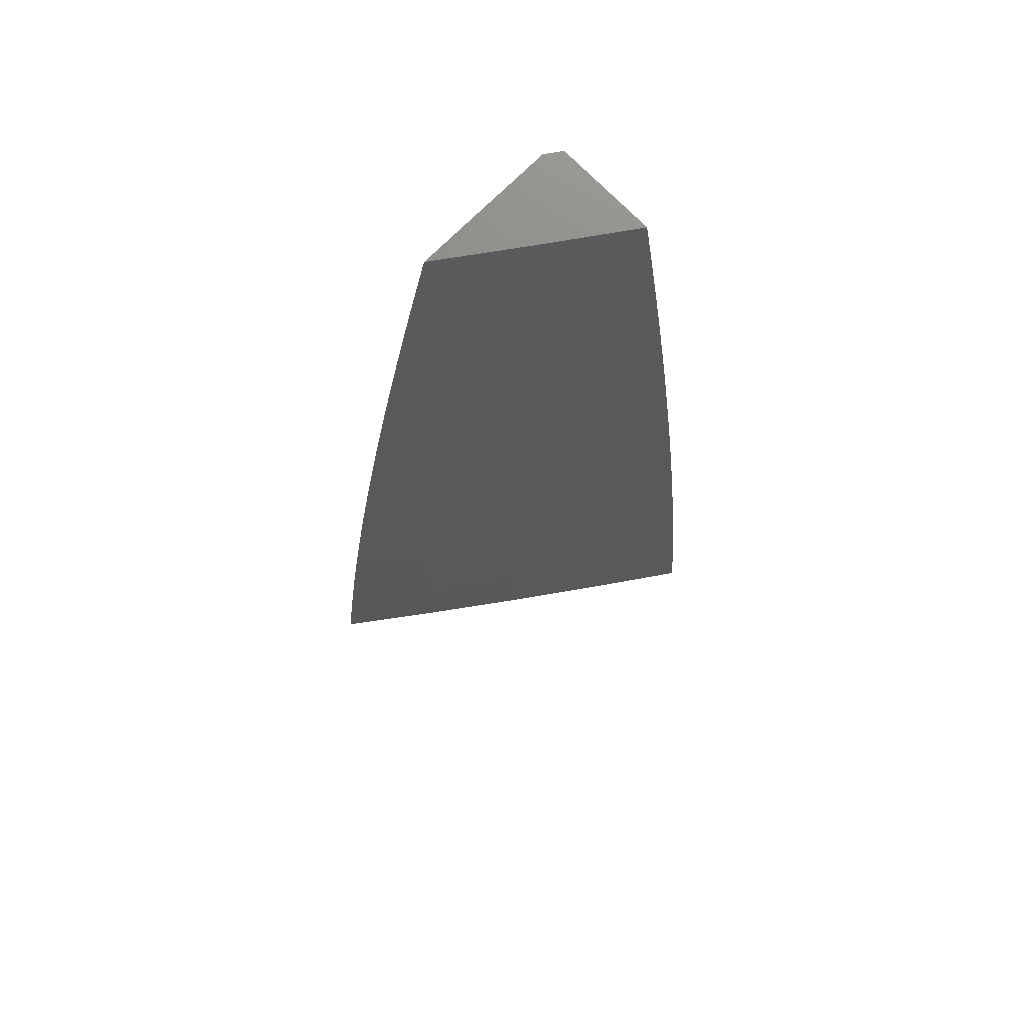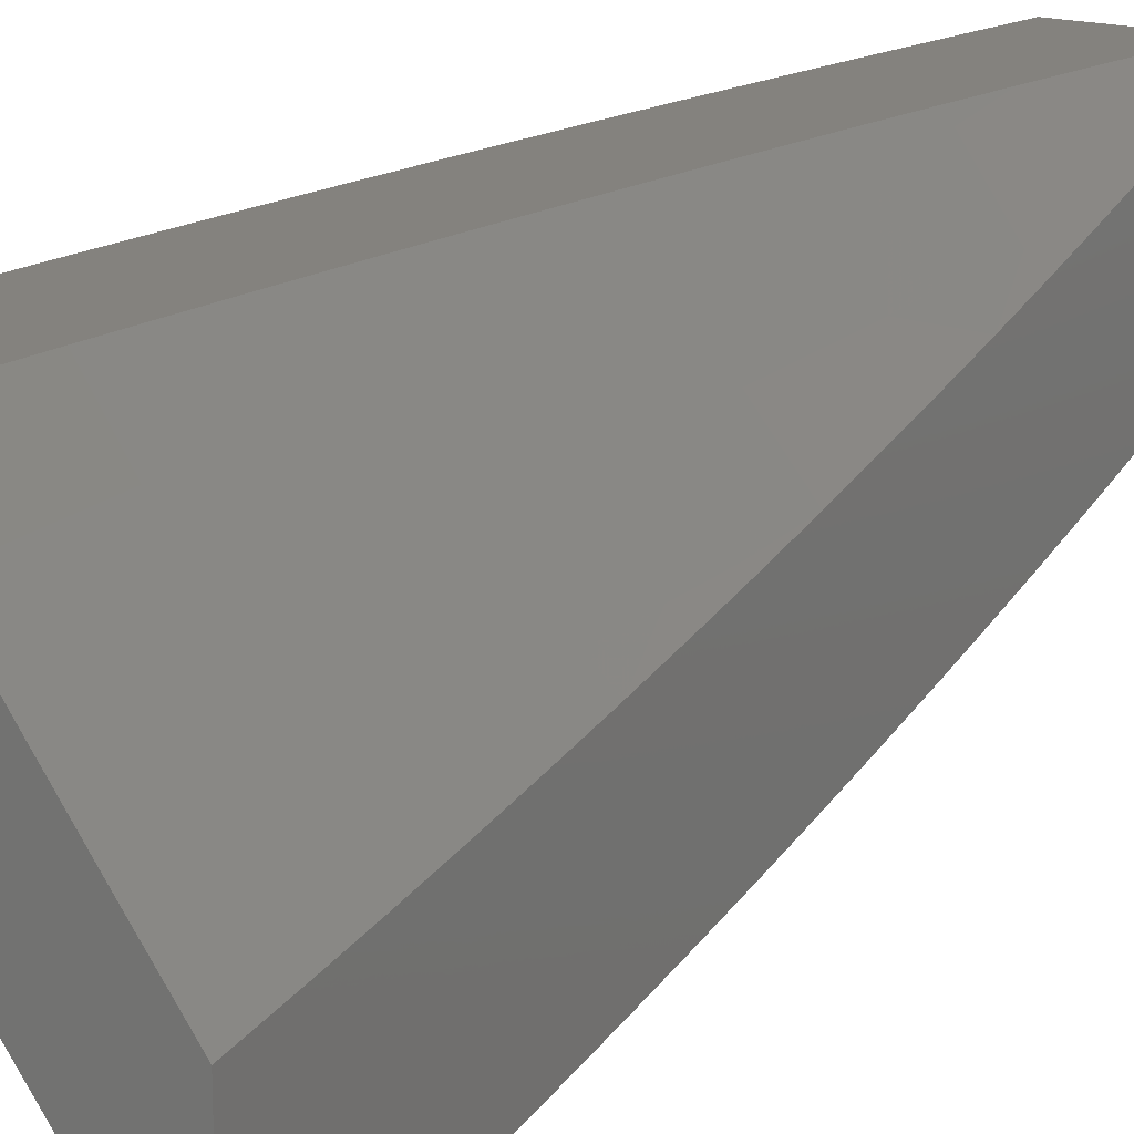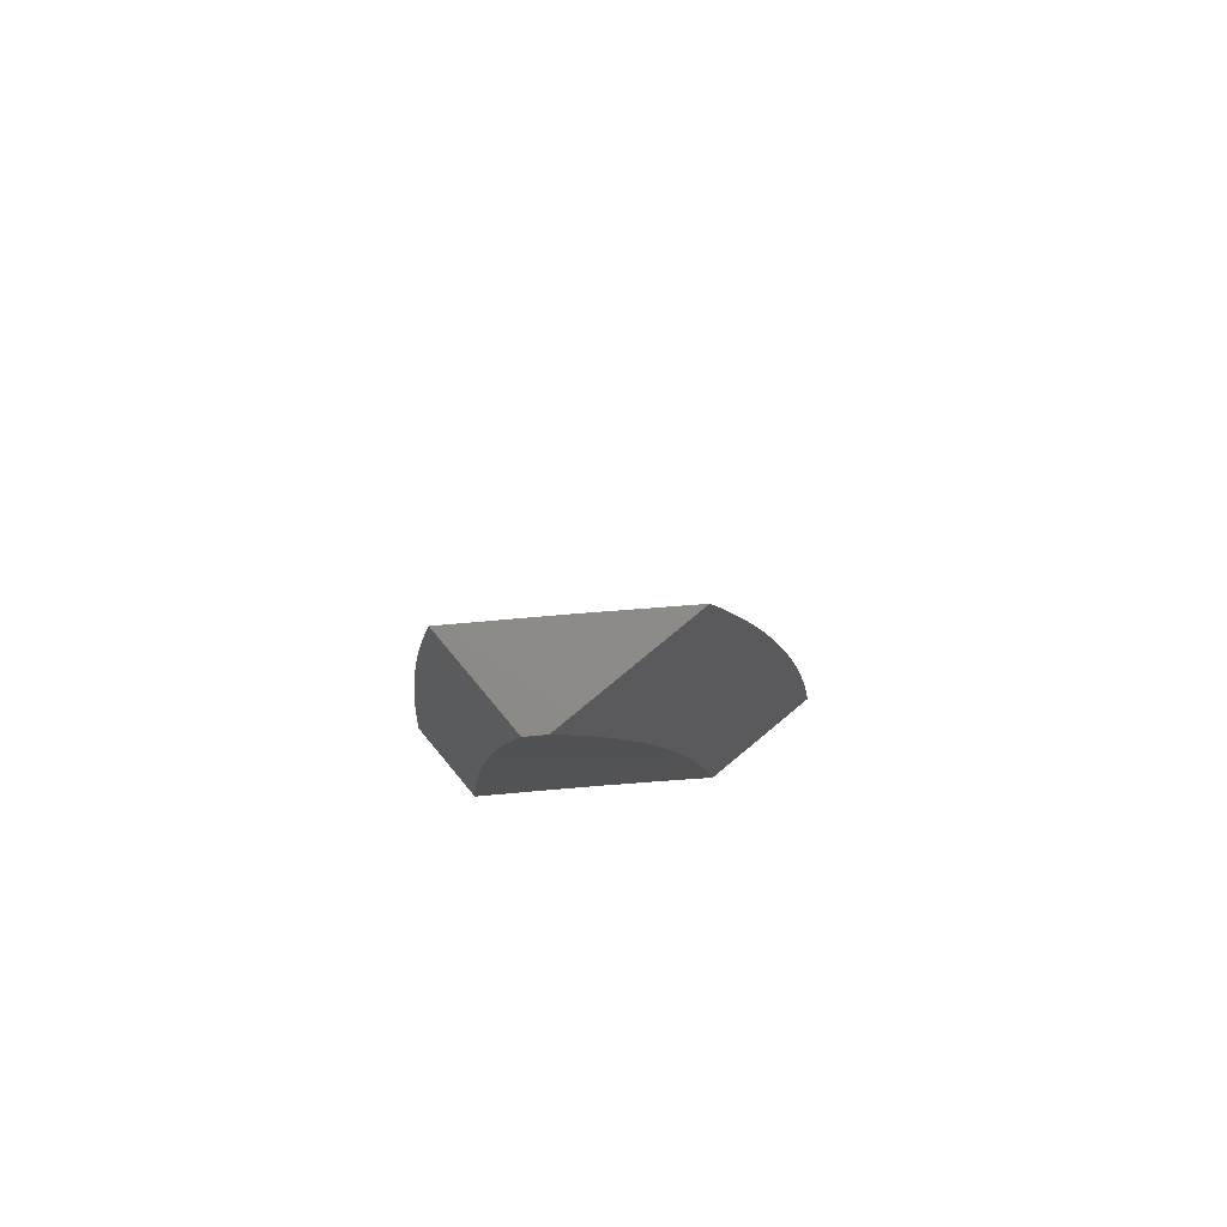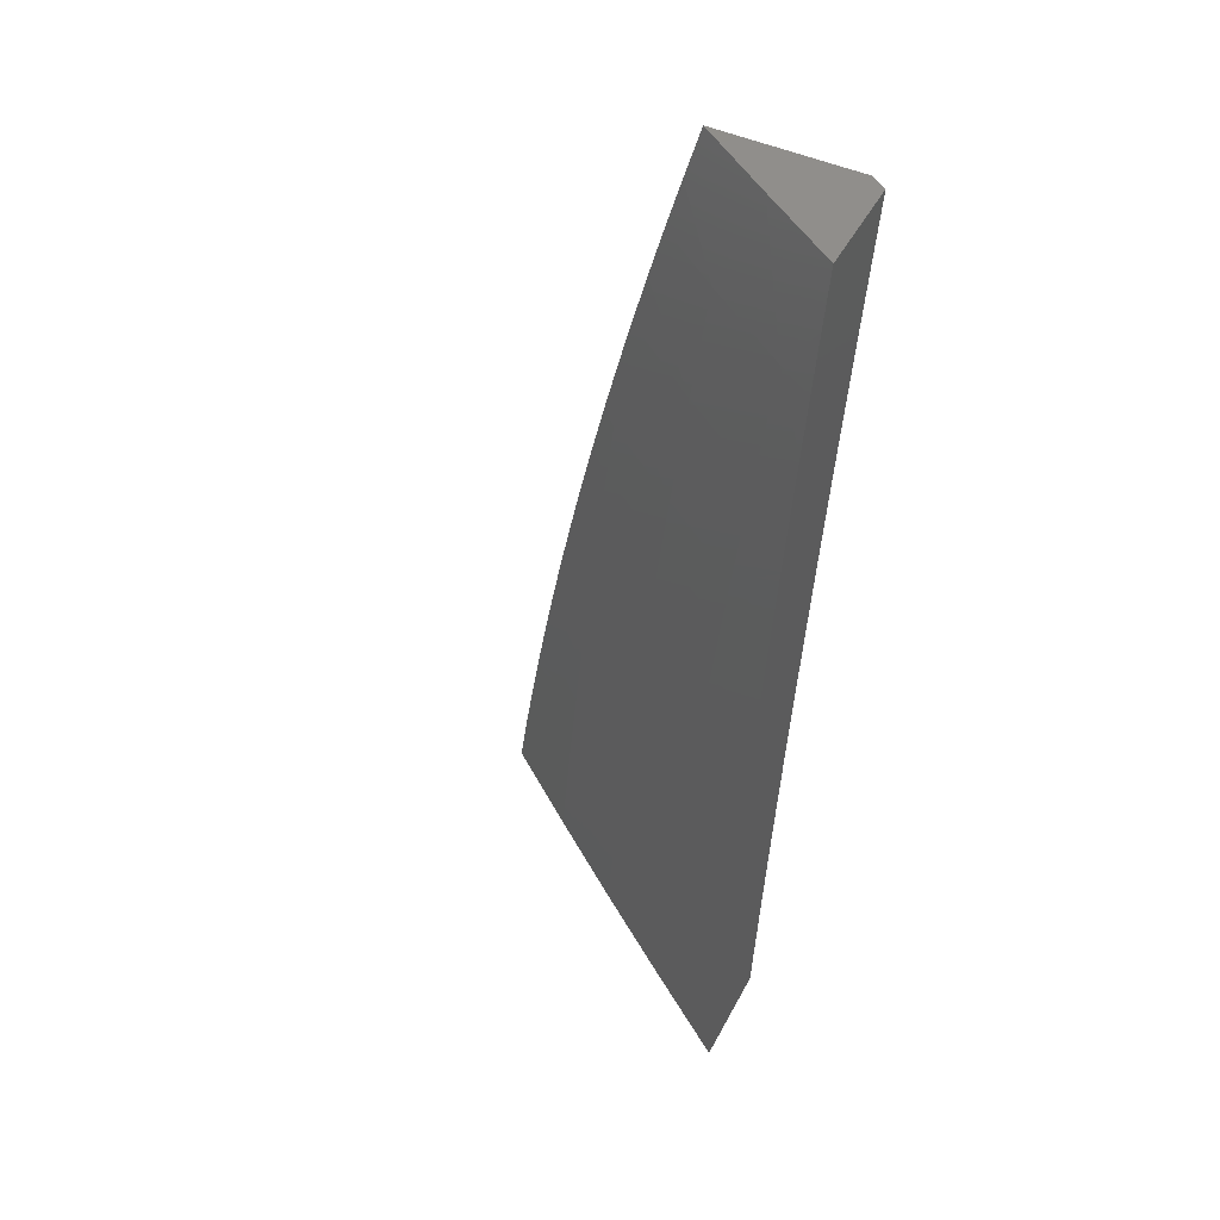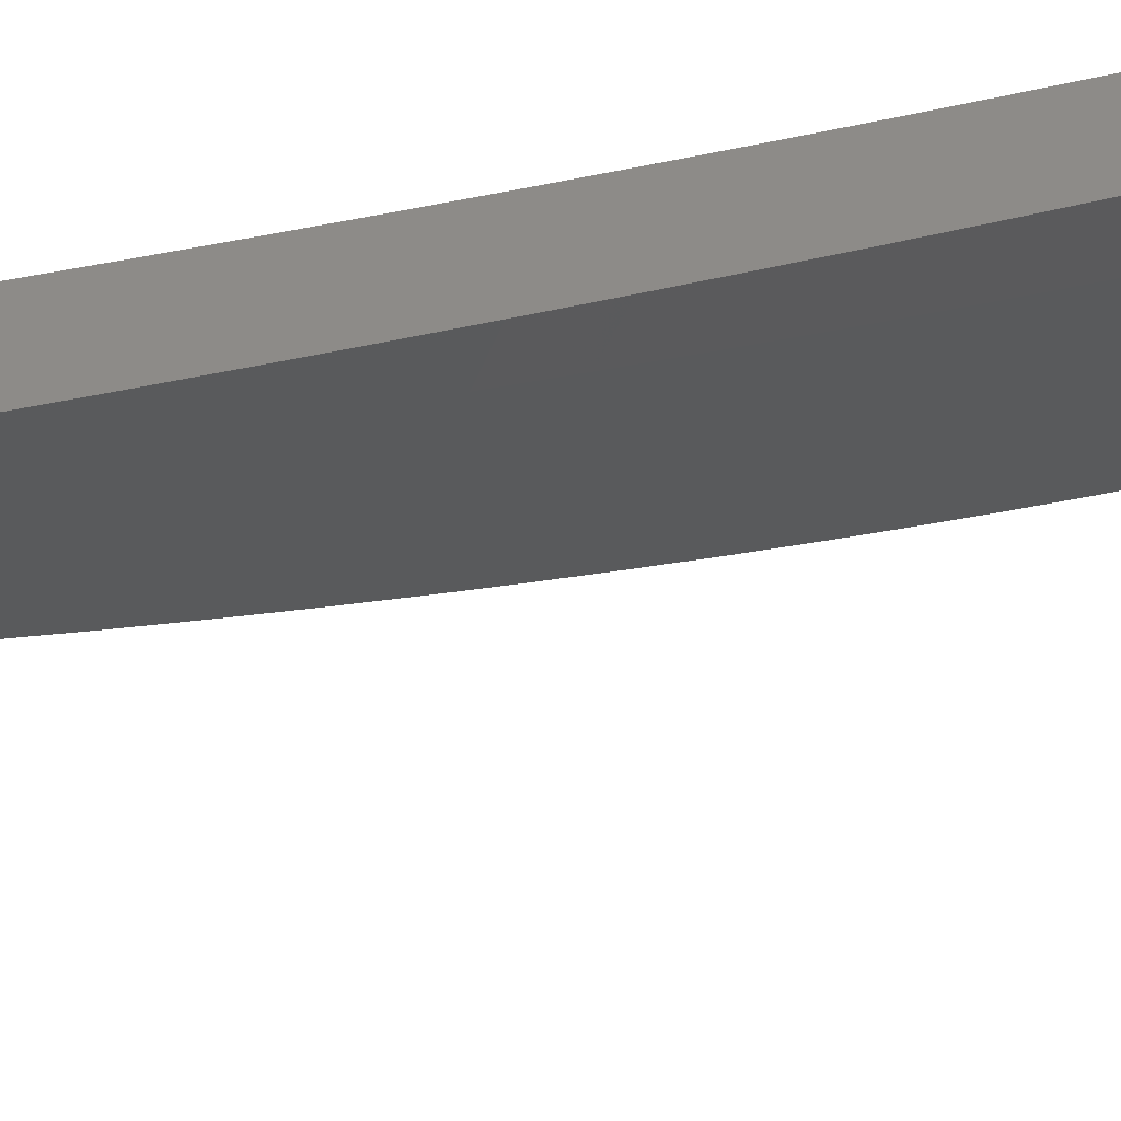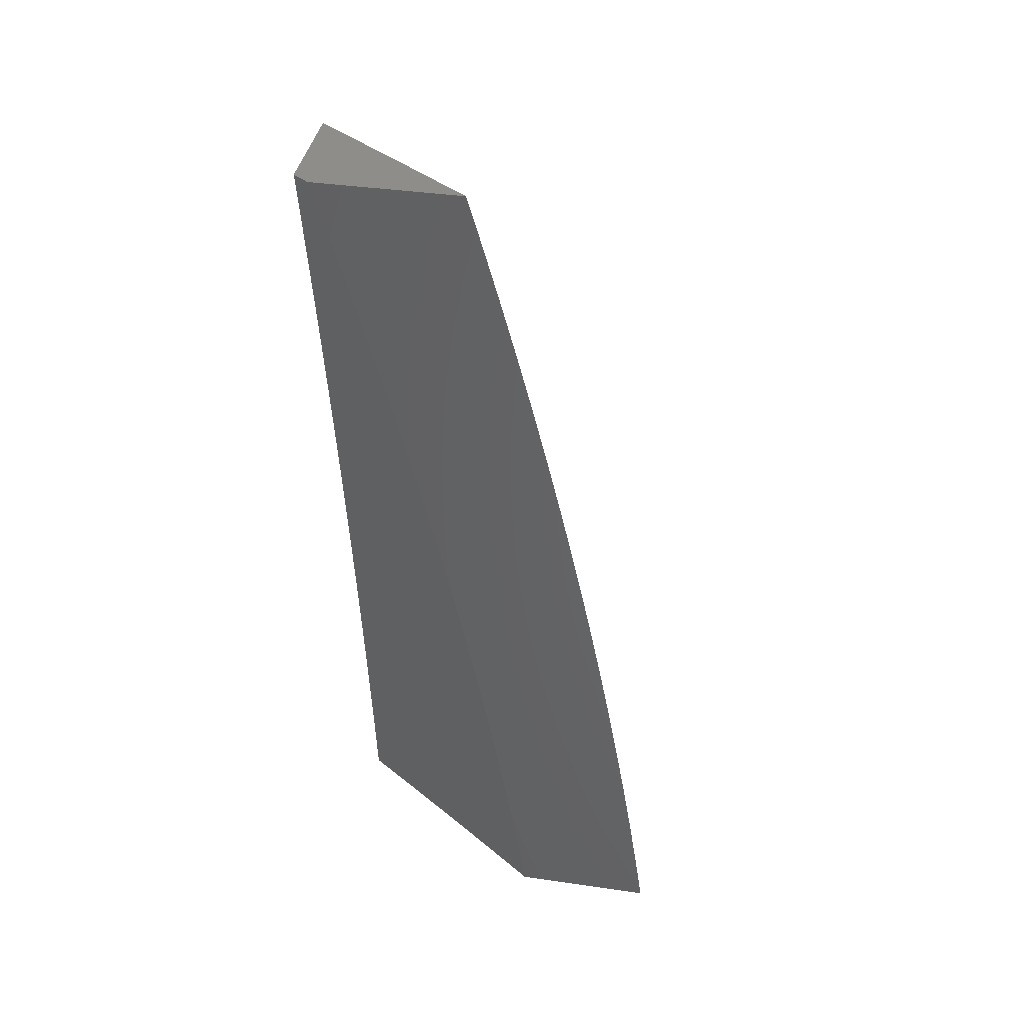
<metadata>
{"format":"stl","ext":"stl","renderer":"f3d","projection":"perspective","resolution":1024,"background":"white","views":[{"elev":75.3,"azim":45.4,"up":"+Z"},{"elev":17.6,"azim":-149.3,"up":"+Y"},{"elev":75.8,"azim":-129.8,"up":"+Z"},{"elev":47.9,"azim":117.2,"up":"+Z"},{"elev":34.9,"azim":60.9,"up":"+Y"},{"elev":39.2,"azim":-79.7,"up":"+Z"}]}
</metadata>
<code>
# stl→obj: 153 verts, 302 faces
v 9.167 -6 1
v 9.126 -6.06 1
v 9.16 -6 1.063
v 9.121 -6.057 1.062
v 9.153 -6 1.126
v 9.117 -6.053 1.124
v 9.112 -6.05 1.186
v 9.07 -6.109 1.186
v 9.065 -6.106 1.248
v 9.023 -6.165 1.248
v 9.017 -6.161 1.31
v 9 -6.196 1.253
v 9 -6.184 1.316
v 9.08 -6.116 1.062
v 9.084 -6.119 1
v 9.038 -6.175 1.062
v 9.042 -6.178 1
v 9 -6.227 1.063
v 9 -6.237 1
v 9 -6.217 1.127
v 9.033 -6.172 1.124
v 9.075 -6.113 1.124
v 9 -6.207 1.19
v 9.028 -6.168 1.186
v 9.011 -6.157 1.373
v 9 -6.172 1.379
v 9.005 -6.153 1.435
v 9 -6.159 1.441
v 9 -6.145 1.504
v 9 -6.131 1.567
v 9.034 -6.085 1.56
v 9.041 -6.09 1.498
v 9.047 -6.094 1.435
v 9.053 -6.098 1.373
v 9.095 -6.039 1.373
v 9.101 -6.043 1.31
v 9.13 -6 1.314
v 9.138 -6 1.251
v 9.027 -6.08 1.623
v 9 -6.117 1.629
v 9 -6.102 1.691
v 9.012 -6.07 1.748
v 9 -6.086 1.753
v 9 -6.069 1.815
v 9 -6.053 1.877
v 9.049 -6 1.814
v 9.053 -6.011 1.748
v 9.071 -6 1.689
v 9.068 -6.021 1.623
v 9.075 -6.026 1.56
v 9.093 -6 1.565
v 9.102 -6 1.502
v 9.037 -6 1.876
v 9 -6.035 1.939
v 9.025 -6 1.938
v 9 -6.017 2
v 9.012 -6 2
v 9.06 -6 1.752
v 9.082 -6 1.627
v 9.082 -6.03 1.498
v 9.112 -6 1.439
v 9.089 -6.035 1.435
v 9.121 -6 1.377
v 9.106 -6.046 1.248
v 9.146 -6 1.189
v 9.059 -6.102 1.31
v 9 -6.38 1.063
v 9 -6.389 1
v 9.069 -6.292 1.031
v 9.071 -6.293 1
v 9.14 -6.196 1
v 9.138 -6.195 1.031
v 9.209 -6.099 1
v 9.207 -6.097 1.031
v 9.276 -6 1
v 9.27 -6 1.063
v 9.263 -6 1.126
v 9.202 -6.094 1.093
v 9.204 -6.096 1.062
v 9.136 -6.193 1.062
v 9.066 -6.29 1.062
v 9.255 -6 1.189
v 9.197 -6.091 1.155
v 9.2 -6.092 1.124
v 9.131 -6.19 1.124
v 9.134 -6.192 1.093
v 9.062 -6.287 1.124
v 9.064 -6.289 1.093
v 9 -6.371 1.127
v 9.248 -6 1.251
v 9.192 -6.087 1.217
v 9.195 -6.089 1.186
v 9.126 -6.187 1.186
v 9.129 -6.188 1.155
v 9.057 -6.283 1.186
v 9.059 -6.285 1.155
v 9 -6.36 1.19
v 9.239 -6 1.314
v 9.187 -6.084 1.279
v 9.189 -6.086 1.248
v 9.121 -6.183 1.248
v 9.124 -6.185 1.217
v 9.051 -6.28 1.248
v 9.054 -6.282 1.217
v 9 -6.349 1.253
v 9.231 -6 1.377
v 9.178 -6.078 1.373
v 9.184 -6.082 1.31
v 9.115 -6.179 1.31
v 9.118 -6.181 1.279
v 9.046 -6.276 1.31
v 9.049 -6.278 1.279
v 9 -6.338 1.316
v 9.172 -6.074 1.435
v 9.222 -6 1.439
v 9.165 -6.07 1.498
v 9.212 -6 1.502
v 9.159 -6.065 1.56
v 9.203 -6 1.564
v 9.152 -6.06 1.623
v 9.192 -6 1.627
v 9.182 -6 1.689
v 9.137 -6.051 1.748
v 9.171 -6 1.752
v 9.159 -6 1.814
v 9.121 -6.04 1.874
v 9.148 -6 1.876
v 9.136 -6 1.938
v 9.123 -6 2
v 9.062 -6.088 2
v 9.053 -6.137 1.874
v 9 -6.193 1.938
v 9 -6.21 1.877
v 9 -6.175 2
v 9 -6.226 1.815
v 9.069 -6.147 1.748
v 9 -6.242 1.753
v 9 -6.257 1.691
v 9.083 -6.158 1.623
v 9.014 -6.254 1.623
v 9.09 -6.162 1.56
v 9.021 -6.259 1.56
v 9.097 -6.167 1.498
v 9.028 -6.263 1.498
v 9.103 -6.171 1.435
v 9.034 -6.268 1.435
v 9.11 -6.175 1.373
v 9.04 -6.272 1.373
v 9 -6.272 1.629
v 9 -6.286 1.566
v 9 -6.3 1.504
v 9 -6.313 1.441
v 9 -6.326 1.379
f 1 2 3
f 3 2 4
f 3 4 5
f 5 4 6
f 5 6 7
f 7 6 8
f 7 8 9
f 9 8 10
f 9 10 11
f 11 10 12
f 11 12 13
f 4 2 14
f 14 2 15
f 14 15 16
f 16 15 17
f 16 17 18
f 18 17 19
f 18 20 16
f 16 20 21
f 16 21 14
f 14 21 22
f 14 22 4
f 4 22 6
f 20 23 21
f 21 23 24
f 21 24 22
f 22 24 8
f 22 8 6
f 24 23 10
f 10 23 12
f 11 13 25
f 25 13 26
f 25 26 27
f 27 26 28
f 27 28 29
f 30 31 29
f 29 31 32
f 29 32 27
f 27 32 33
f 27 33 34
f 34 33 35
f 34 35 36
f 36 35 37
f 36 37 38
f 31 30 39
f 39 30 40
f 39 40 41
f 39 41 42
f 42 41 43
f 42 43 44
f 45 46 44
f 44 46 47
f 44 47 42
f 42 47 48
f 42 48 39
f 39 48 49
f 39 49 50
f 50 49 51
f 50 51 52
f 46 45 53
f 53 45 54
f 53 54 55
f 55 54 56
f 55 56 57
f 46 58 47
f 47 58 48
f 48 59 49
f 49 59 51
f 50 52 60
f 60 52 61
f 60 61 62
f 62 61 63
f 62 63 35
f 35 63 37
f 36 38 64
f 64 38 65
f 64 65 7
f 7 65 5
f 7 9 64
f 64 9 66
f 64 66 36
f 36 66 34
f 35 33 62
f 62 33 32
f 62 32 60
f 60 32 31
f 60 31 50
f 50 31 39
f 10 8 24
f 9 11 66
f 66 11 25
f 66 25 34
f 34 25 27
f 67 68 69
f 69 68 70
f 69 70 71
f 69 71 72
f 72 71 73
f 72 73 74
f 74 73 75
f 74 75 76
f 77 78 76
f 76 78 79
f 76 79 74
f 74 79 80
f 74 80 72
f 72 80 81
f 72 81 69
f 69 81 67
f 82 83 77
f 77 83 84
f 77 84 78
f 78 84 85
f 78 85 86
f 86 85 87
f 86 87 88
f 88 87 89
f 88 89 67
f 90 91 82
f 82 91 92
f 82 92 83
f 83 92 93
f 83 93 94
f 94 93 95
f 94 95 96
f 96 95 97
f 96 97 89
f 98 99 90
f 90 99 100
f 90 100 91
f 91 100 101
f 91 101 102
f 102 101 103
f 102 103 104
f 104 103 105
f 104 105 97
f 106 107 98
f 98 107 108
f 98 108 99
f 99 108 109
f 99 109 110
f 110 109 111
f 110 111 112
f 112 111 113
f 112 113 105
f 107 106 114
f 114 106 115
f 114 115 116
f 116 115 117
f 116 117 118
f 118 117 119
f 118 119 120
f 120 119 121
f 120 121 122
f 120 122 123
f 123 122 124
f 123 124 125
f 123 125 126
f 126 125 127
f 126 127 128
f 128 129 126
f 126 129 130
f 126 130 131
f 131 130 132
f 131 132 133
f 130 134 132
f 133 135 131
f 131 135 136
f 131 136 123
f 123 136 120
f 135 137 136
f 136 137 138
f 136 138 139
f 139 138 140
f 139 140 141
f 141 140 142
f 141 142 143
f 143 142 144
f 143 144 145
f 145 144 146
f 145 146 147
f 147 146 148
f 147 148 109
f 109 148 111
f 138 149 140
f 140 149 150
f 140 150 142
f 142 150 151
f 142 151 144
f 144 151 152
f 144 152 146
f 146 152 153
f 146 153 148
f 148 153 113
f 148 113 111
f 88 67 81
f 96 89 87
f 86 88 80
f 80 88 81
f 104 97 95
f 94 96 85
f 85 96 87
f 112 105 103
f 102 104 93
f 93 104 95
f 110 112 101
f 101 112 103
f 78 86 79
f 79 86 80
f 83 94 84
f 84 94 85
f 91 102 92
f 92 102 93
f 99 110 100
f 100 110 101
f 109 108 147
f 147 108 107
f 147 107 145
f 145 107 114
f 145 114 143
f 143 114 116
f 143 116 141
f 141 116 118
f 141 118 139
f 139 118 120
f 139 120 136
f 126 131 123
f 56 54 134
f 134 54 45
f 134 45 44
f 44 43 134
f 134 43 132
f 132 43 41
f 132 41 133
f 133 41 40
f 133 40 135
f 135 40 30
f 135 30 137
f 137 30 29
f 137 29 138
f 138 29 149
f 149 29 28
f 149 28 150
f 150 28 26
f 150 26 151
f 151 26 13
f 151 13 152
f 152 13 12
f 152 12 153
f 153 12 23
f 153 23 113
f 113 23 20
f 113 20 105
f 105 20 18
f 105 18 97
f 97 18 19
f 97 19 89
f 89 19 67
f 67 19 68
f 68 19 70
f 70 19 17
f 70 17 71
f 71 17 15
f 71 15 2
f 71 2 73
f 73 2 1
f 73 1 75
f 129 57 130
f 130 57 56
f 130 56 134
f 3 82 1
f 1 82 77
f 1 77 76
f 82 3 90
f 90 3 5
f 90 5 98
f 98 5 65
f 98 65 106
f 106 65 38
f 106 38 115
f 115 38 37
f 115 37 117
f 117 37 63
f 117 63 119
f 119 63 61
f 119 61 121
f 121 61 52
f 121 52 122
f 122 52 124
f 124 52 51
f 124 51 125
f 125 51 59
f 125 59 127
f 127 59 48
f 127 48 128
f 128 48 58
f 128 58 129
f 129 58 46
f 129 46 53
f 53 55 129
f 129 55 57
f 76 75 1

</code>
